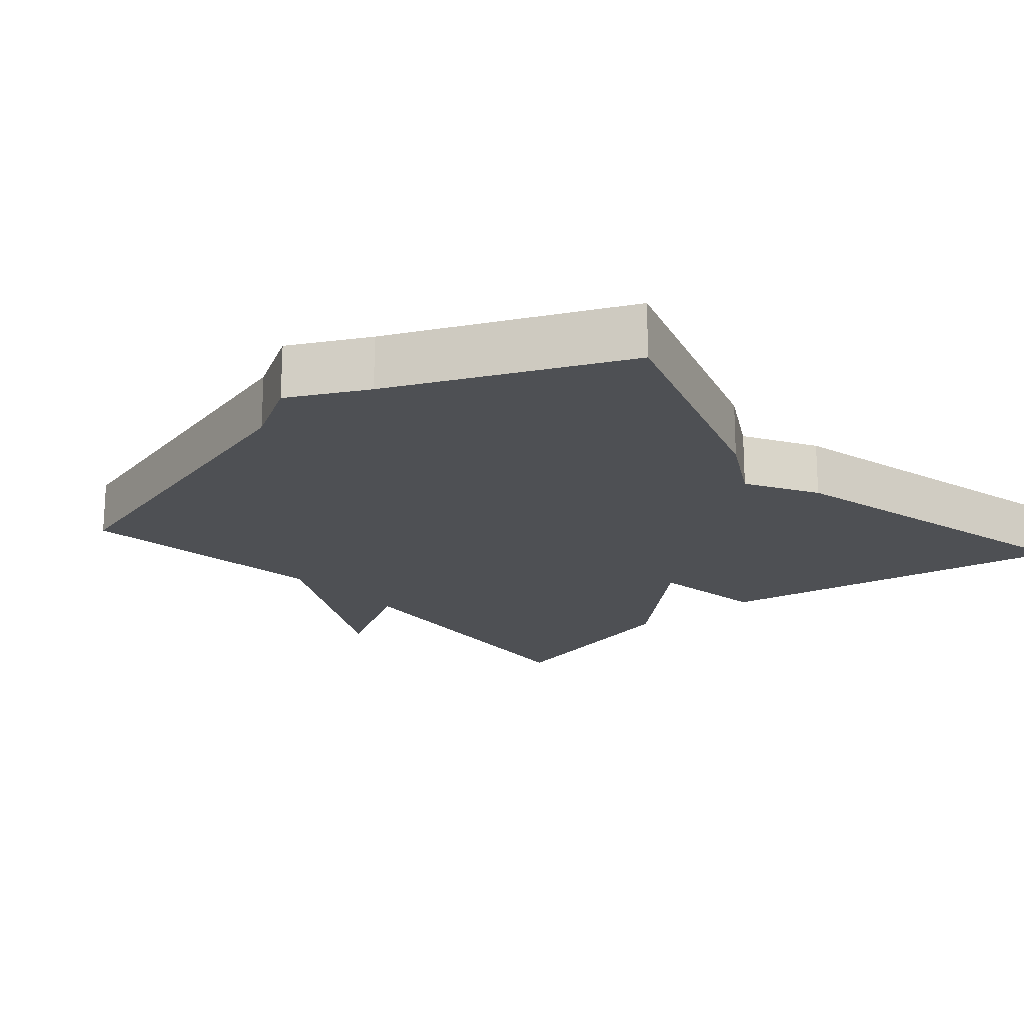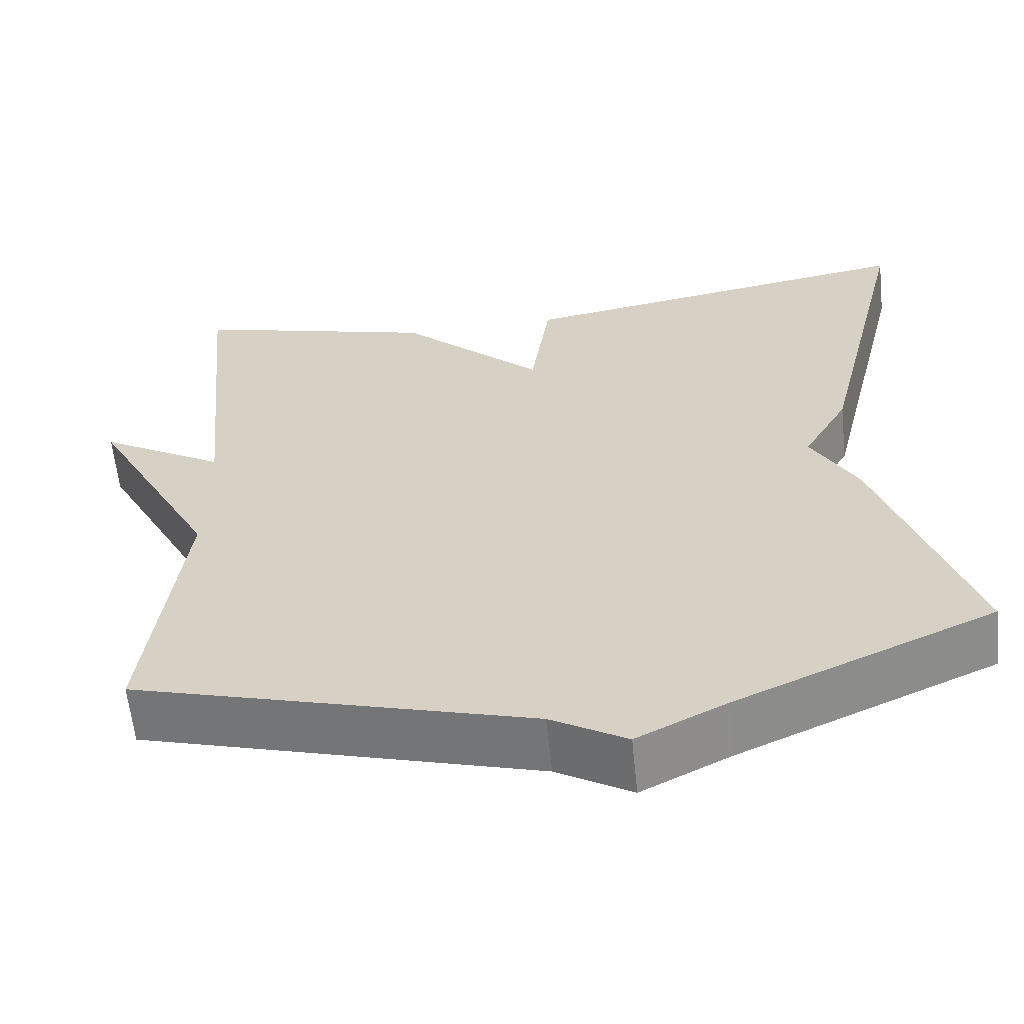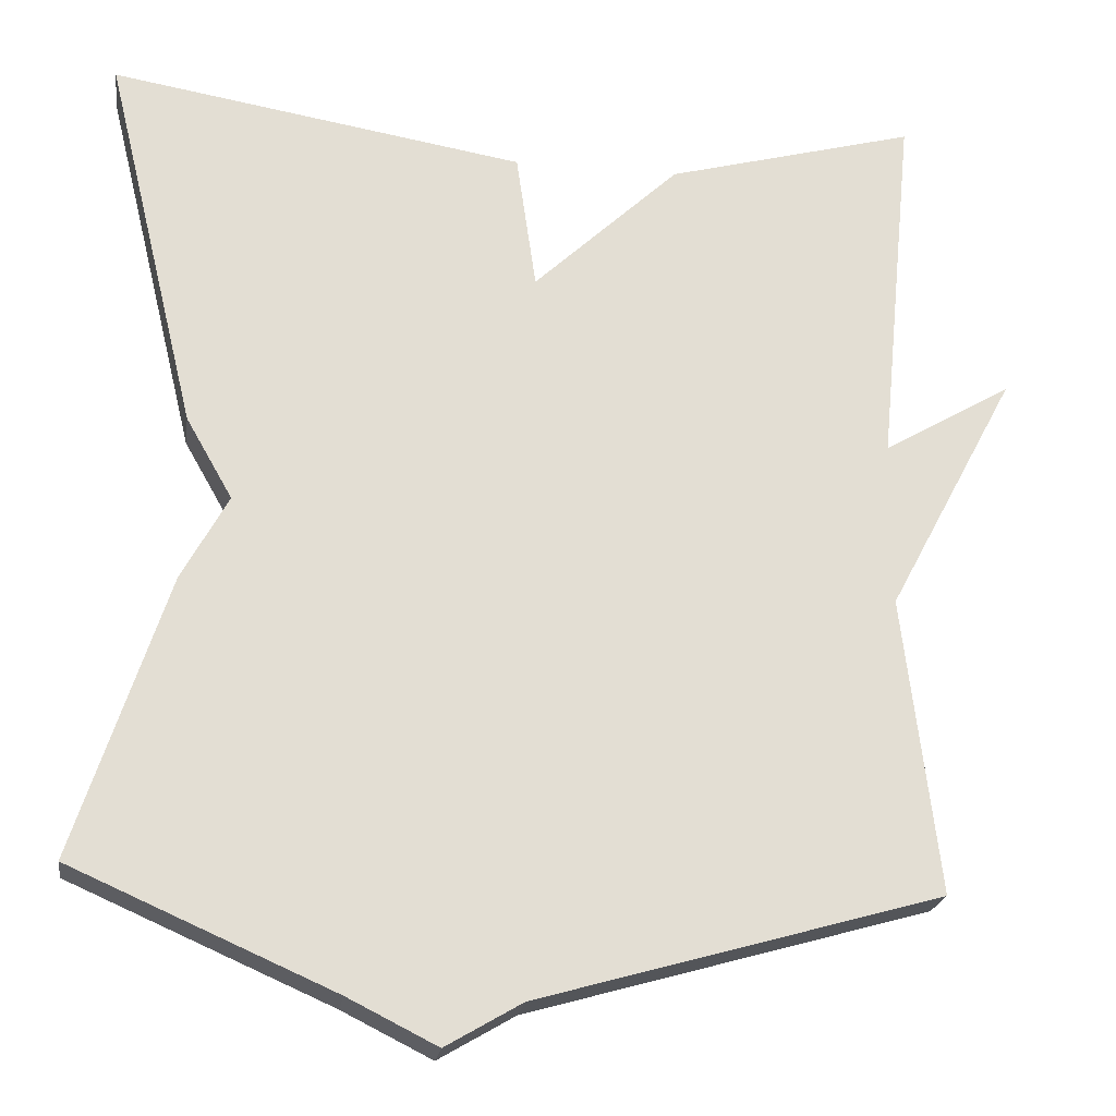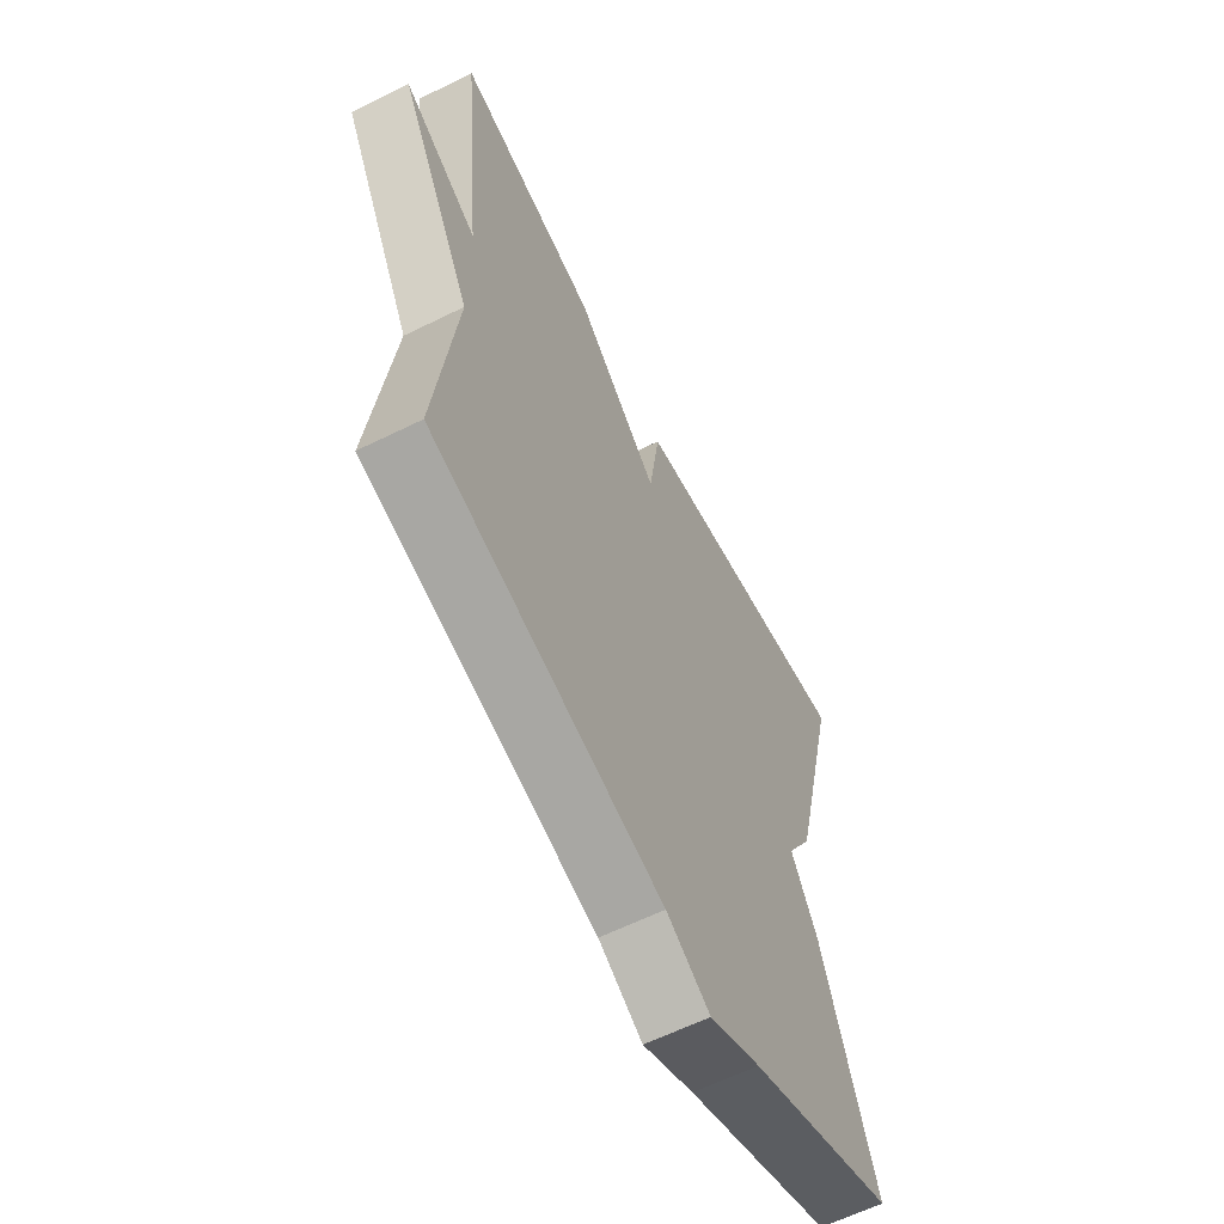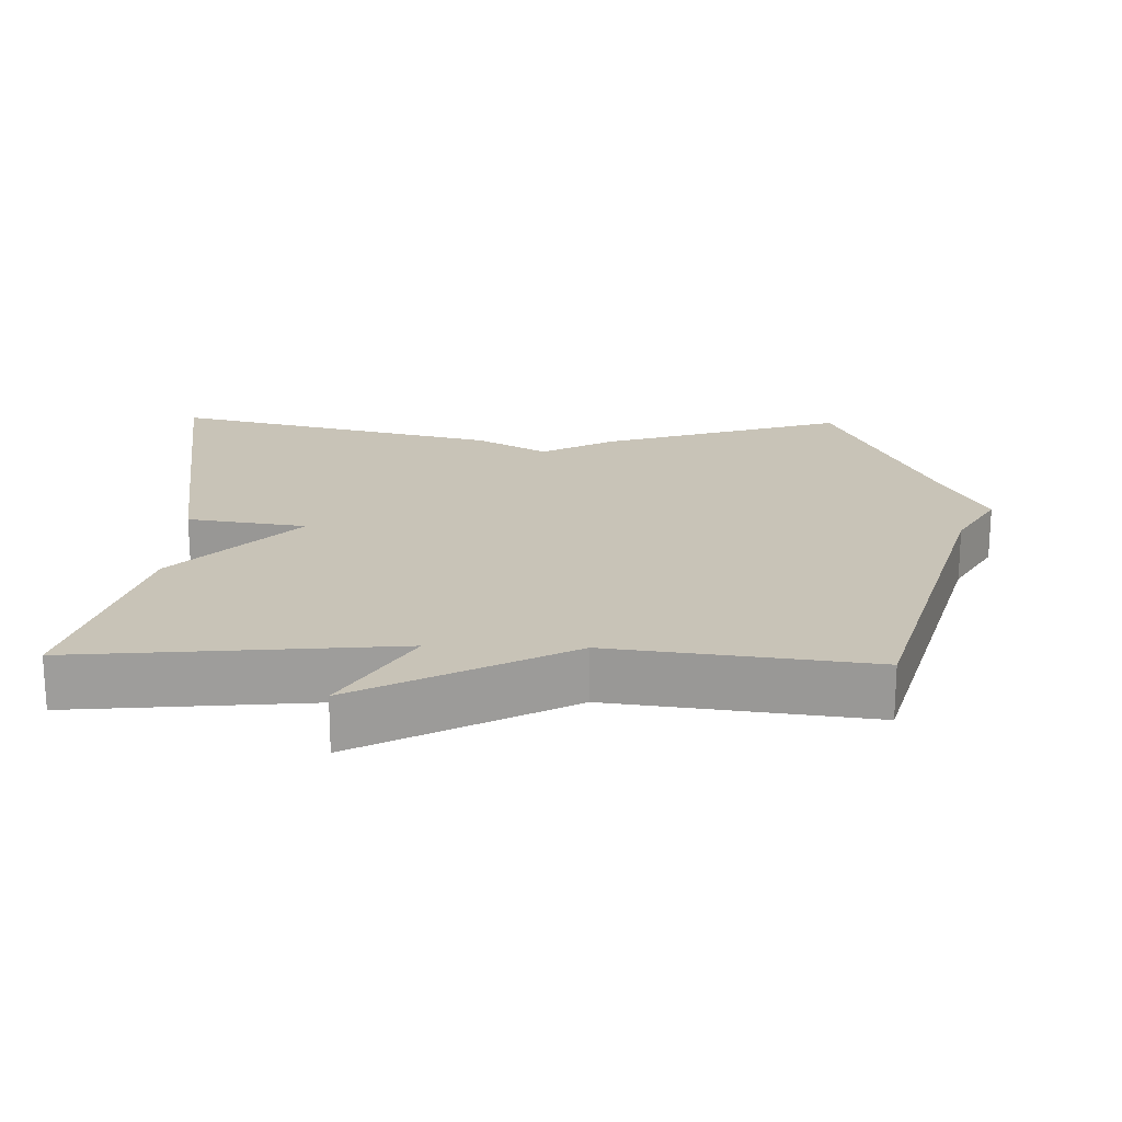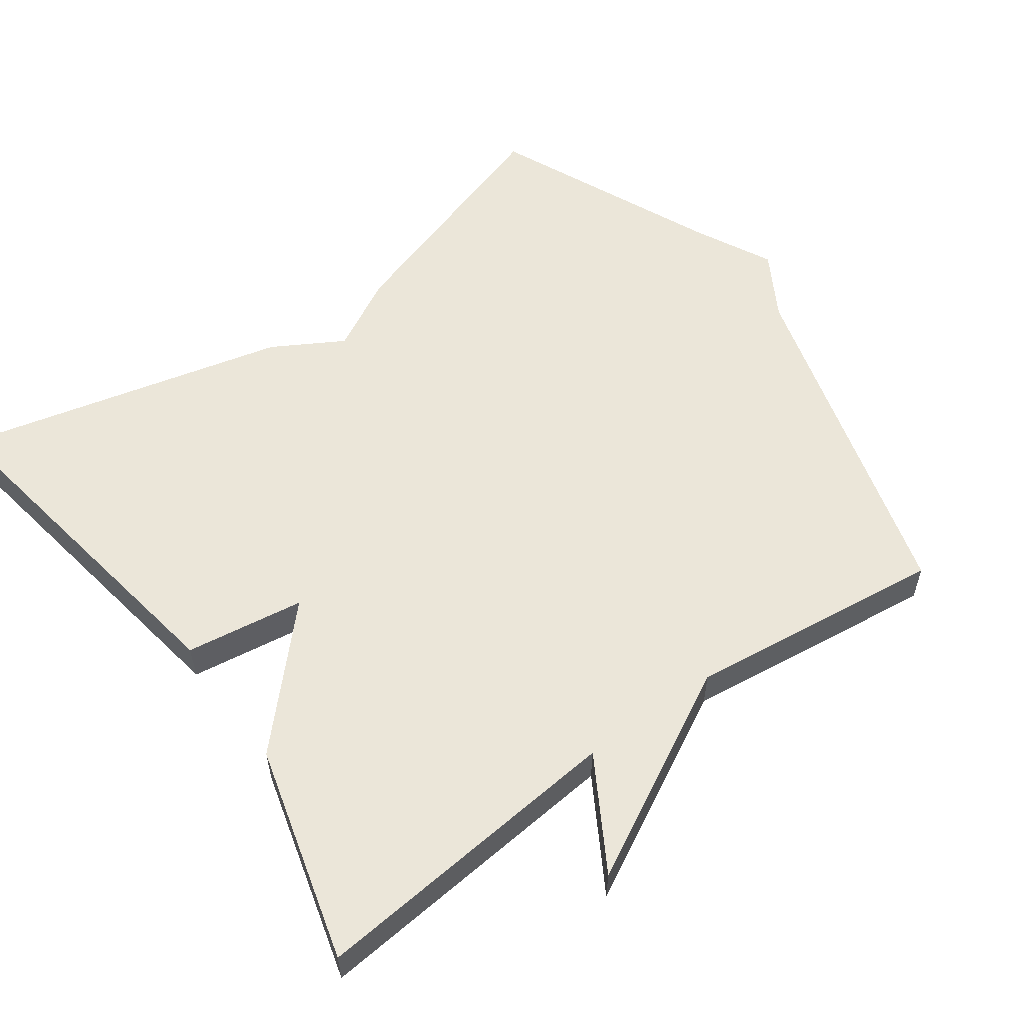
<metadata>
{"format":"obj","ext":"obj","renderer":"f3d","projection":"perspective","resolution":1024,"background":"white","views":[{"elev":-18.8,"azim":-139.5,"up":"+Y"},{"elev":-61.3,"azim":-174.0,"up":"+Z"},{"elev":-22.1,"azim":-8.4,"up":"+Z"},{"elev":-61.8,"azim":116.7,"up":"+Z"},{"elev":19.7,"azim":91.7,"up":"+Y"},{"elev":56.6,"azim":54.2,"up":"+Y"}]}
</metadata>
<code>
v -0.5 0.07 -0.5
v -0.389 0.07 -0.16
v -0.333 0.07 -0.058
v -0.389 0.07 0.04
v -0.5 0.07 0.5
v -0.001 0.07 0.419
v 0.023 0.07 0.253
v 0.199 0.07 0.419
v 0.5 0.07 0.5
v 0.457 0.07 0.058
v 0.612 0.07 0.149
v 0.457 0.07 -0.142
v 0.5 0.07 -0.5
v 0.015 0.07 -0.638
v -0.077 0.07 -0.692
v -0.185 0.07 -0.638
v -0.5 0 -0.5
v -0.389 0 -0.16
v -0.333 0 -0.058
v -0.389 0 0.04
v -0.5 0 0.5
v -0.001 0 0.419
v 0.023 0 0.253
v 0.199 0 0.419
v 0.5 0 0.5
v 0.457 0 0.058
v 0.612 0 0.149
v 0.457 0 -0.142
v 0.5 0 -0.5
v 0.015 0 -0.638
v -0.077 0 -0.692
v -0.185 0 -0.638
f 14 15 16
f 1 2 3
f 16 1 3
f 14 16 3
f 13 14 3
f 12 13 3
f 10 11 12
f 10 12 3 4
f 7 8 9 10
f 7 10 4
f 4 5 6 7
f 32 31 30
f 19 18 17
f 19 17 32
f 19 32 30
f 19 30 29
f 19 29 28
f 28 27 26
f 20 19 28 26
f 26 25 24 23
f 20 26 23
f 23 22 21 20
f 1 17 18 2
f 2 18 19 3
f 3 19 20 4
f 4 20 21 5
f 5 21 22 6
f 6 22 23 7
f 7 23 24 8
f 8 24 25 9
f 9 25 26 10
f 10 26 27 11
f 11 27 28 12
f 12 28 29 13
f 13 29 30 14
f 14 30 31 15
f 15 31 32 16
f 16 32 17 1

</code>
